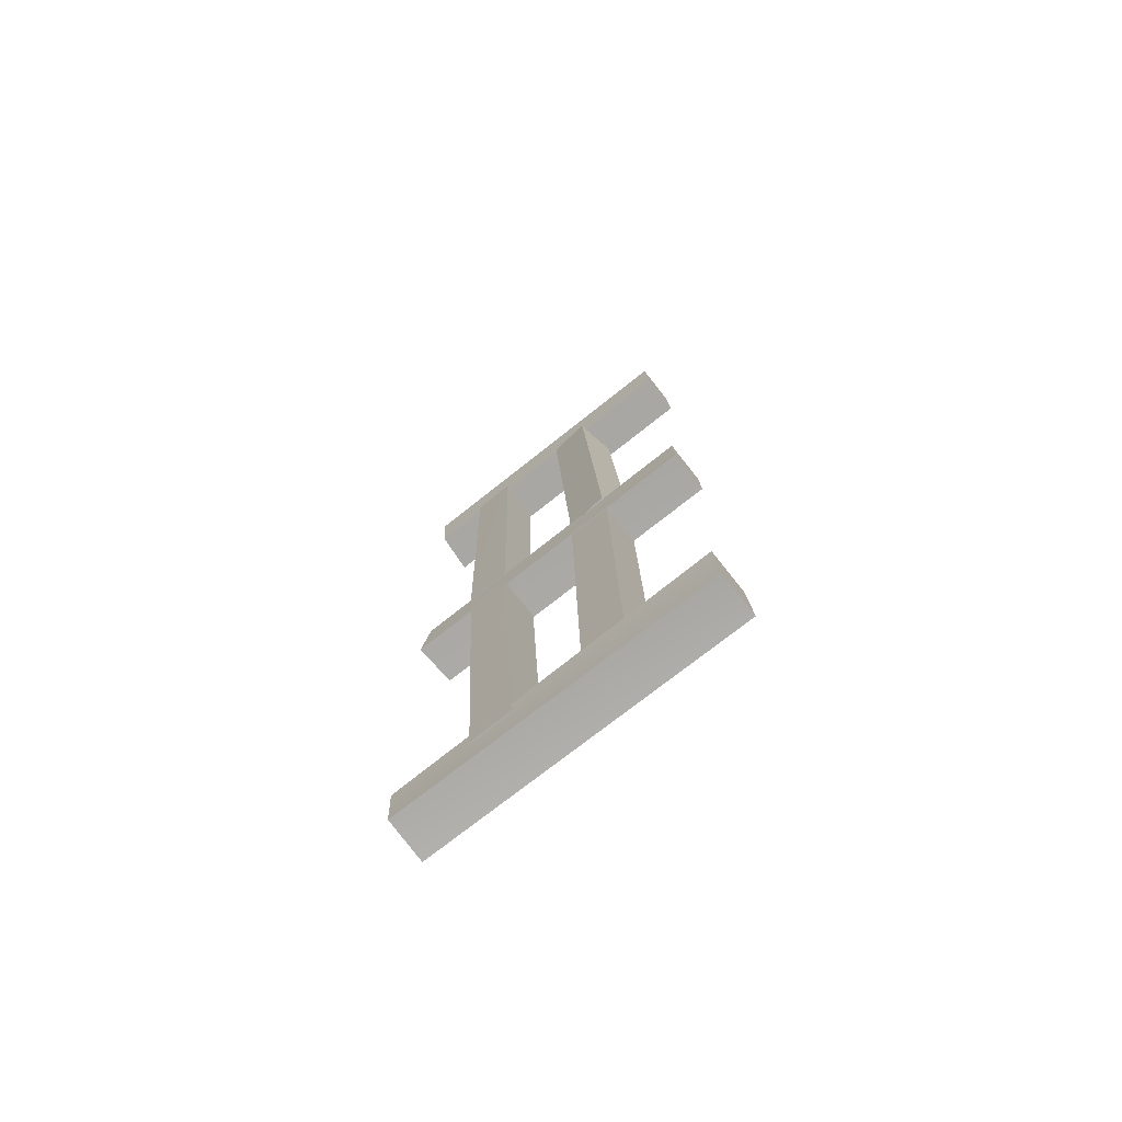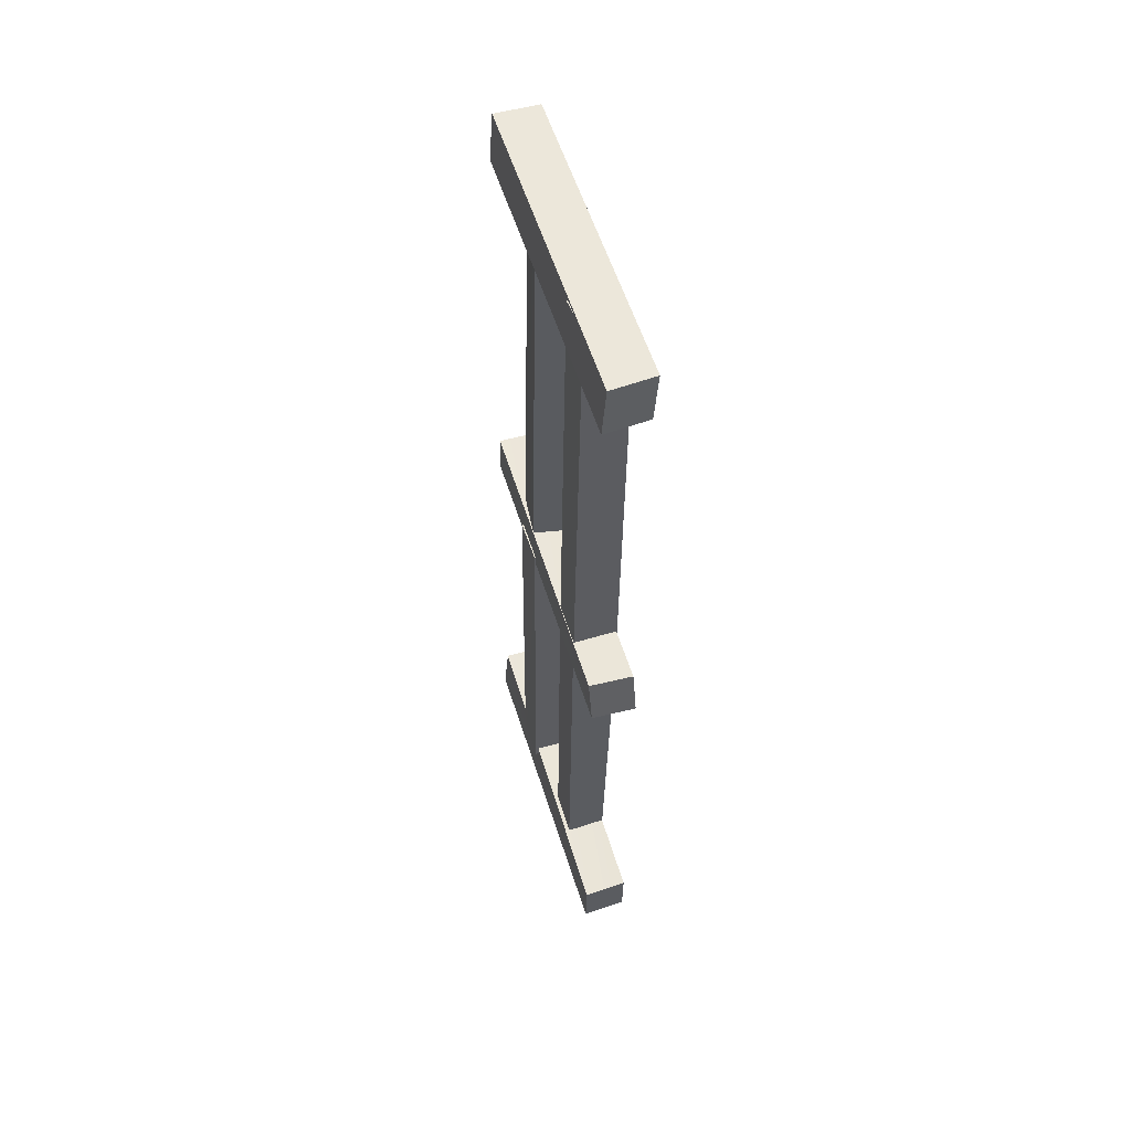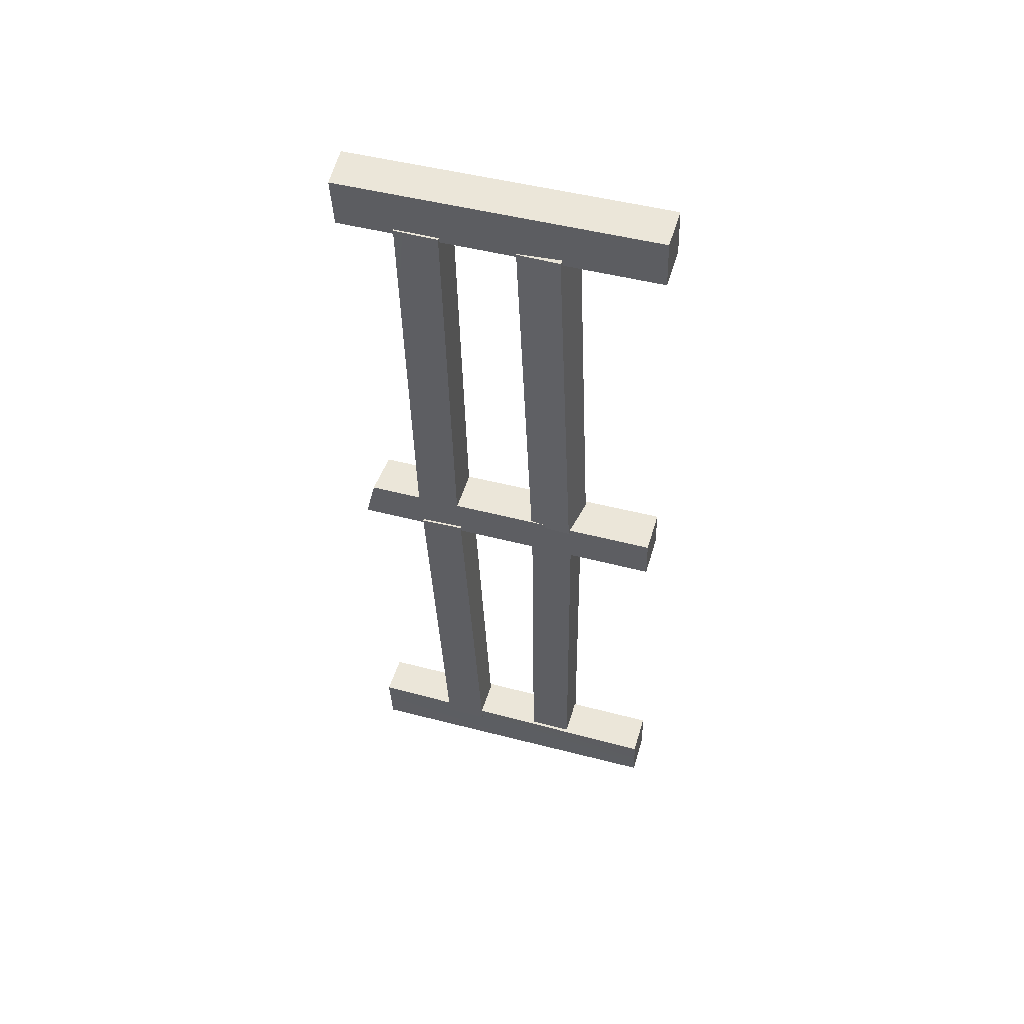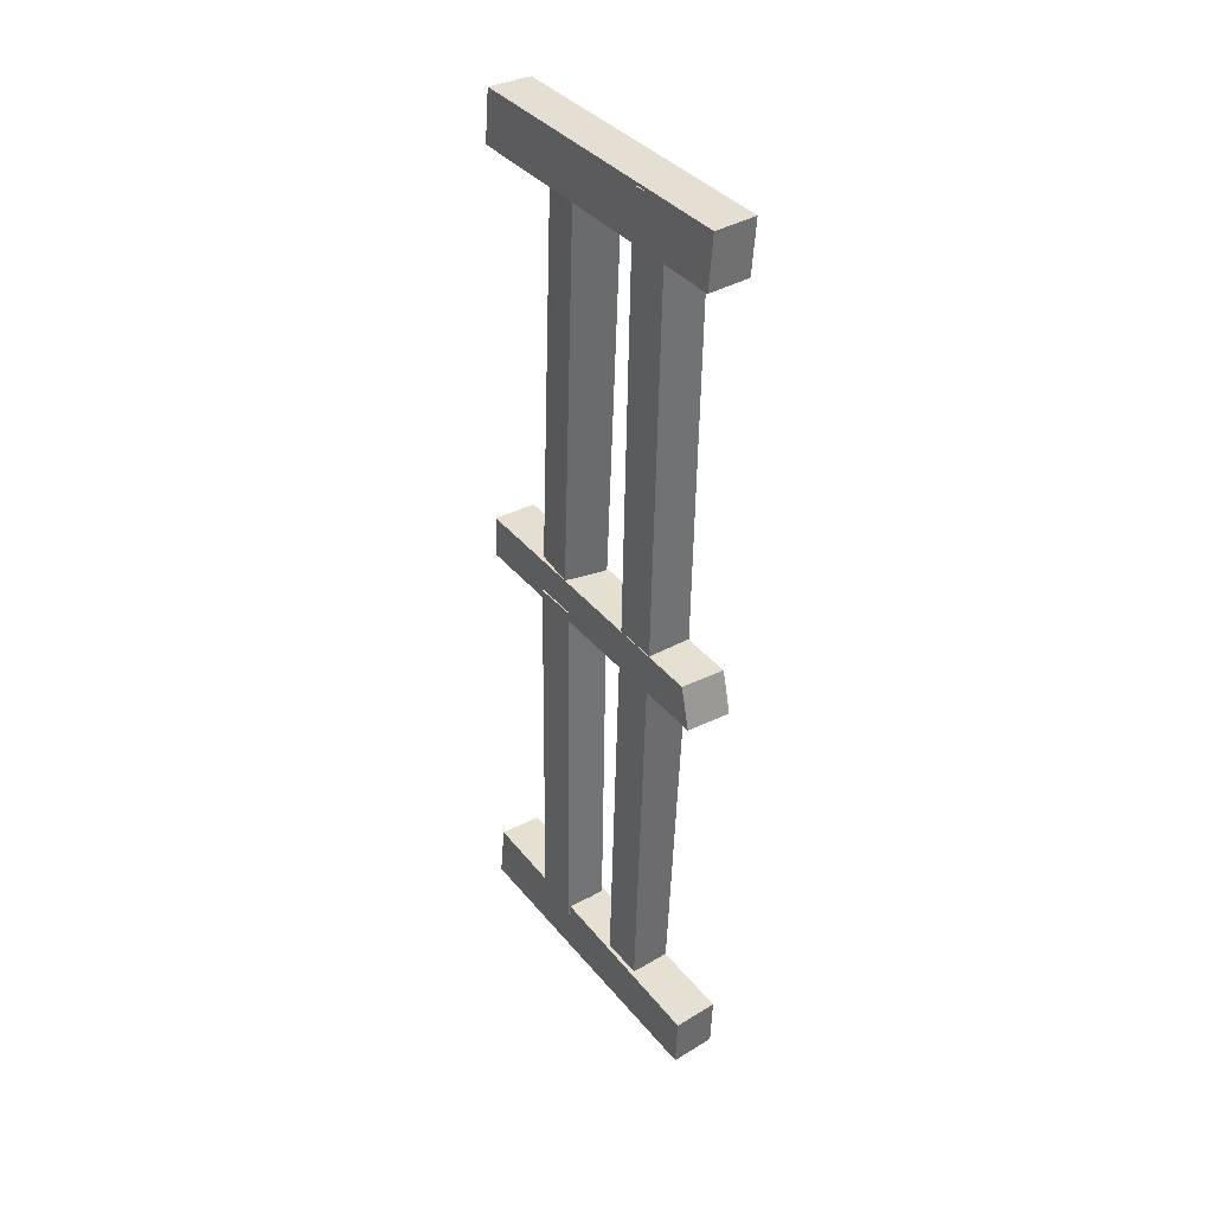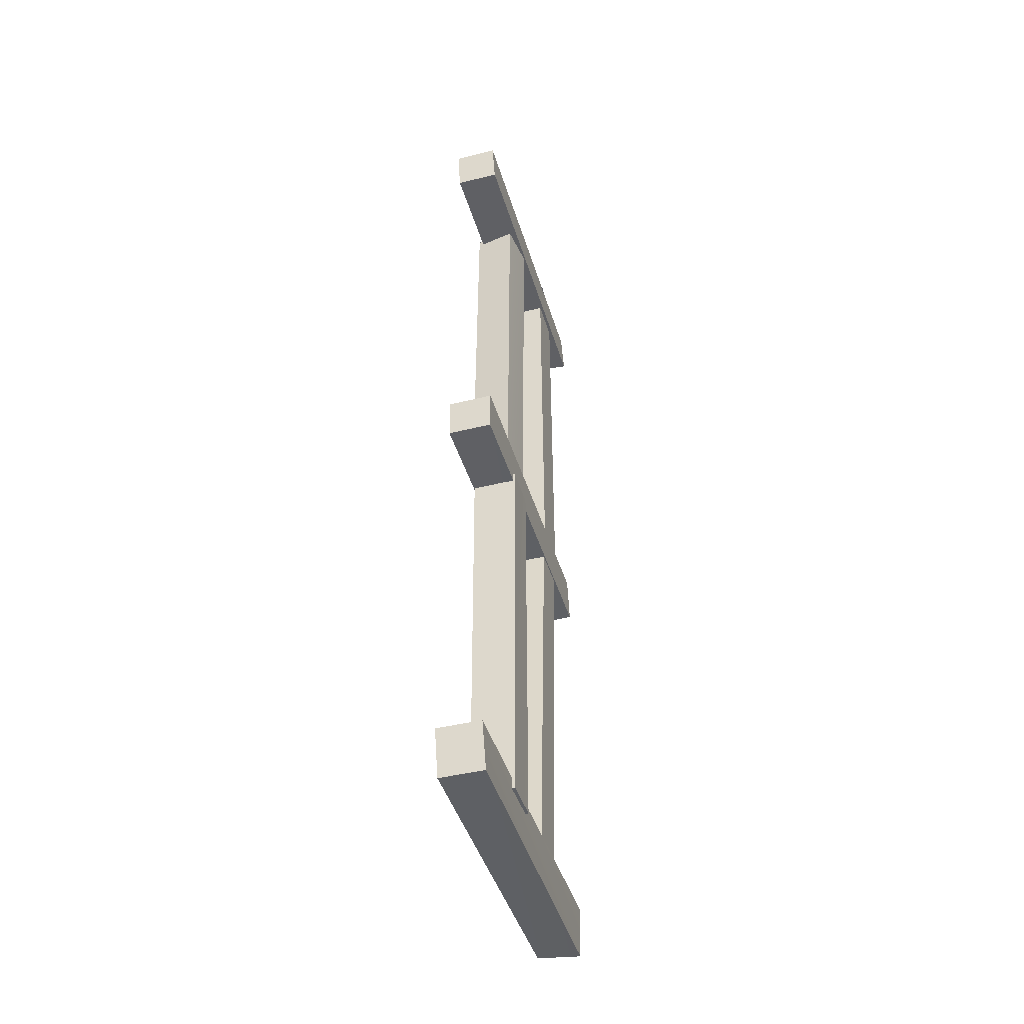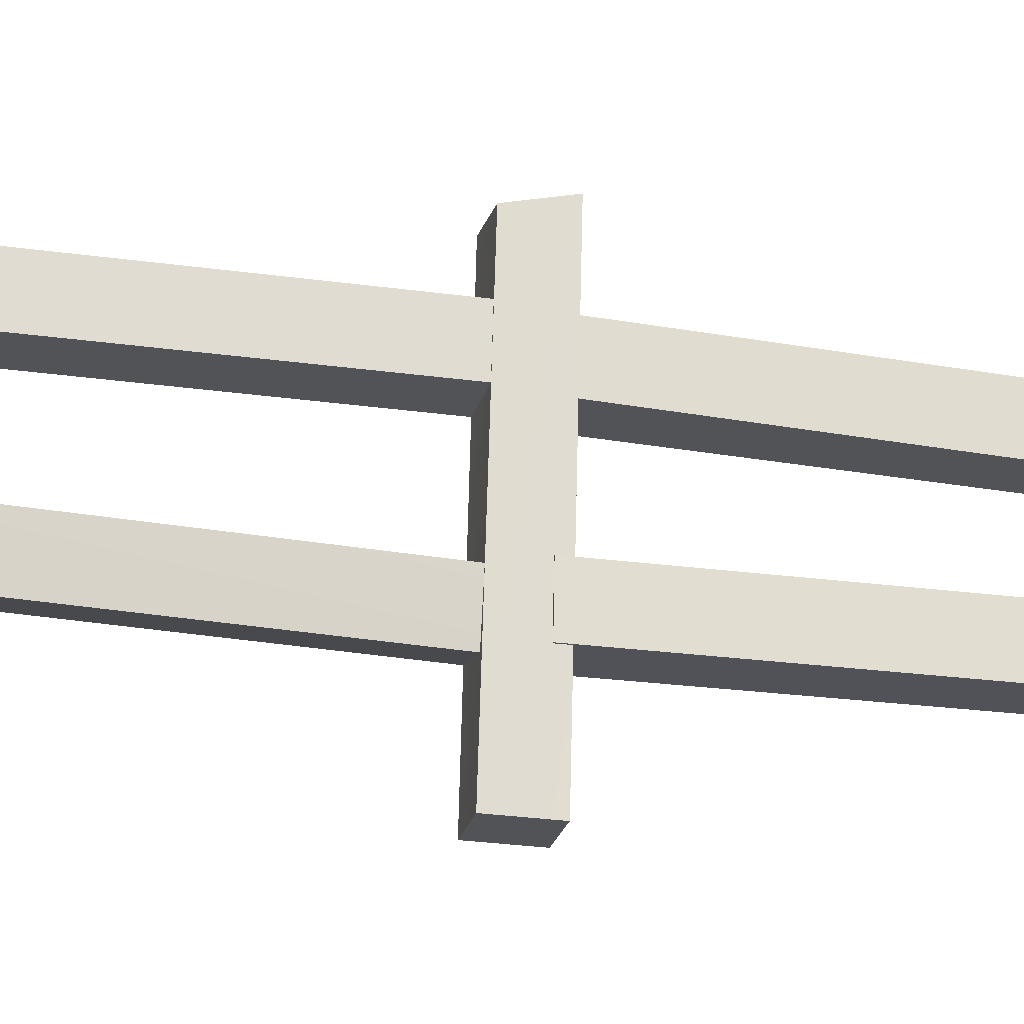
<metadata>
{"format":"obj","ext":"obj","renderer":"f3d","projection":"perspective","resolution":1024,"background":"white","views":[{"elev":-74.2,"azim":-53.0,"up":"+Z"},{"elev":53.9,"azim":161.8,"up":"+Z"},{"elev":51.9,"azim":-74.8,"up":"+Z"},{"elev":36.0,"azim":144.5,"up":"+Z"},{"elev":-42.2,"azim":15.1,"up":"+Z"},{"elev":-22.6,"azim":77.8,"up":"+Y"}]}
</metadata>
<code>
o WoodLog_Plank
v 0.1007 -0.7089 -2.046
v -0.09921 -0.7047 -2.048
v -0.07689 0.7901 -2.069
v 0.1222 0.7873 -2.088
v 0.08165 -0.7035 -1.802
v 0.1007 -0.7089 -2.046
v 0.1222 0.7873 -2.088
v 0.1232 0.8003 -1.844
v -0.1183 -0.6993 -1.804
v 0.08165 -0.7035 -1.802
v 0.1232 0.8003 -1.844
v -0.0759 0.8031 -1.826
v -0.09921 -0.7047 -2.048
v -0.1183 -0.6993 -1.804
v -0.0759 0.8031 -1.826
v -0.07689 0.7901 -2.069
v 0.1222 0.7873 -2.088
v -0.07689 0.7901 -2.069
v -0.0759 0.8031 -1.826
v 0.1232 0.8003 -1.844
v 0.08165 -0.7035 -1.802
v -0.1183 -0.6993 -1.804
v -0.09921 -0.7047 -2.048
v 0.1007 -0.7089 -2.046
v 0.1055 0.5048 -0.08057
v 0.1012 0.3051 -0.071
v 0.08851 0.2184 -1.885
v 0.09273 0.4181 -1.894
v -0.09929 0.5091 -0.08265
v 0.1055 0.5048 -0.08057
v 0.09273 0.4181 -1.894
v -0.08717 0.4219 -1.896
v -0.1036 0.3093 -0.07308
v -0.09929 0.5091 -0.08265
v -0.08717 0.4219 -1.896
v -0.09147 0.2222 -1.887
v 0.1012 0.3051 -0.071
v -0.1036 0.3093 -0.07308
v -0.09147 0.2222 -1.887
v 0.08851 0.2184 -1.885
v 0.09273 0.4181 -1.894
v 0.08851 0.2184 -1.885
v -0.09147 0.2222 -1.887
v -0.08717 0.4219 -1.896
v -0.09929 0.5091 -0.08265
v -0.1036 0.3093 -0.07308
v 0.1012 0.3051 -0.071
v 0.1055 0.5048 -0.08057
v 0.1029 -0.07058 -0.05308
v 0.1011 -0.2705 -0.0497
v 0.108 -0.2927 -1.868
v 0.1122 -0.09274 -1.87
v -0.09815 -0.06643 -0.0586
v 0.1029 -0.07058 -0.05308
v 0.1122 -0.09274 -1.87
v -0.08464 -0.08864 -1.874
v -0.1024 -0.2664 -0.05619
v -0.09815 -0.06643 -0.0586
v -0.08464 -0.08864 -1.874
v -0.08889 -0.2886 -1.872
v 0.1011 -0.2705 -0.0497
v -0.1024 -0.2664 -0.05619
v -0.08889 -0.2886 -1.872
v 0.108 -0.2927 -1.868
v 0.1122 -0.09274 -1.87
v 0.108 -0.2927 -1.868
v -0.08889 -0.2886 -1.872
v -0.08464 -0.08864 -1.874
v -0.09815 -0.06643 -0.0586
v -0.1024 -0.2664 -0.05619
v 0.1011 -0.2705 -0.0497
v 0.1029 -0.07058 -0.05308
v 0.08721 0.5837 2.086
v 0.09856 0.3841 2.088
v -0.09202 0.3732 2.087
v -0.1034 0.5729 2.085
v 0.08512 0.03356 2.096
v 0.08086 -0.1663 2.1
v -0.1103 -0.1623 2.099
v -0.1061 0.0376 2.094
v 0.08546 -0.6258 1.889
v -0.1145 -0.6216 1.887
v -0.08336 0.8231 1.856
v 0.1162 0.8356 1.858
v 0.07049 -0.6207 2.123
v 0.08546 -0.6258 1.889
v 0.1162 0.8356 1.858
v 0.1013 0.8407 2.092
v -0.1295 -0.6165 2.121
v 0.07049 -0.6207 2.123
v 0.1013 0.8407 2.092
v -0.09833 0.8283 2.09
v -0.1145 -0.6216 1.887
v -0.1295 -0.6165 2.121
v -0.09833 0.8283 2.09
v -0.08336 0.8231 1.856
v 0.1162 0.8356 1.858
v -0.08336 0.8231 1.856
v -0.09833 0.8283 2.09
v 0.1013 0.8407 2.092
v 0.07049 -0.6207 2.123
v -0.1295 -0.6165 2.121
v -0.1145 -0.6216 1.887
v 0.08546 -0.6258 1.889
v 0.08661 -0.6624 -0.08695
v -0.1133 -0.6582 -0.08849
v -0.08353 0.8144 -0.1133
v 0.1158 0.7985 -0.118
v 0.08517 -0.6582 0.113
v 0.08661 -0.6624 -0.08695
v 0.1158 0.7985 -0.118
v 0.1168 0.7529 0.07669
v -0.1148 -0.6539 0.1115
v 0.08517 -0.6582 0.113
v 0.1168 0.7529 0.07669
v -0.08252 0.7687 0.08144
v -0.1133 -0.6582 -0.08849
v -0.1148 -0.6539 0.1115
v -0.08252 0.7687 0.08144
v -0.08353 0.8144 -0.1133
v 0.1158 0.7985 -0.118
v -0.08353 0.8144 -0.1133
v -0.08252 0.7687 0.08144
v 0.1168 0.7529 0.07669
v 0.08517 -0.6582 0.113
v -0.1148 -0.6539 0.1115
v -0.1133 -0.6582 -0.08849
v 0.08661 -0.6624 -0.08695
v 0.09198 -0.01992 1.899
v 0.06062 -0.2154 1.912
v 0.07292 -0.2961 0.09263
v 0.09674 -0.1005 0.07704
v -0.1069 0.0202 1.891
v 0.09198 -0.01992 1.899
v 0.09674 -0.1005 0.07704
v -0.0946 -0.06047 0.07213
v -0.1287 -0.1754 1.908
v -0.1069 0.0202 1.891
v -0.0946 -0.06047 0.07213
v -0.1167 -0.2561 0.0884
v 0.06062 -0.2154 1.912
v -0.1287 -0.1754 1.908
v -0.1167 -0.2561 0.0884
v 0.07292 -0.2961 0.09263
v 0.09674 -0.1005 0.07704
v 0.07292 -0.2961 0.09263
v -0.1167 -0.2561 0.0884
v -0.0946 -0.06047 0.07213
v -0.1069 0.0202 1.891
v -0.1287 -0.1754 1.908
v 0.06062 -0.2154 1.912
v 0.09198 -0.01992 1.899
v 0.09537 0.555 1.891
v 0.09112 0.3551 1.895
v 0.1044 0.3212 0.07922
v 0.1086 0.5211 0.07552
v -0.09913 0.5591 1.888
v 0.09537 0.555 1.891
v 0.1086 0.5211 0.07552
v -0.09144 0.5253 0.07039
v -0.1056 0.3592 1.891
v -0.09913 0.5591 1.888
v -0.09144 0.5253 0.07039
v -0.0957 0.3254 0.07408
v 0.09112 0.3551 1.895
v -0.1056 0.3592 1.891
v -0.0957 0.3254 0.07408
v 0.1044 0.3212 0.07922
v 0.1086 0.5211 0.07552
v 0.1044 0.3212 0.07922
v -0.0957 0.3254 0.07408
v -0.09144 0.5253 0.07039
v -0.09913 0.5591 1.888
v -0.1056 0.3592 1.891
v 0.09112 0.3551 1.895
v 0.09537 0.555 1.891
f 1 2 3
f 4 1 3
f 5 6 7
f 8 5 7
f 9 10 11
f 12 9 11
f 13 14 15
f 16 13 15
f 17 18 19
f 20 17 19
f 21 22 23
f 24 21 23
f 25 26 27
f 28 25 27
f 29 30 31
f 32 29 31
f 33 34 35
f 36 33 35
f 37 38 39
f 40 37 39
f 41 42 43
f 44 41 43
f 45 46 47
f 48 45 47
f 49 50 51
f 52 49 51
f 53 54 55
f 56 53 55
f 57 58 59
f 60 57 59
f 61 62 63
f 64 61 63
f 65 66 67
f 68 65 67
f 69 70 71
f 72 69 71
f 73 74 75
f 76 73 75
f 77 78 79
f 80 77 79
f 81 82 83
f 84 81 83
f 85 86 87
f 88 85 87
f 89 90 91
f 92 89 91
f 93 94 95
f 96 93 95
f 97 98 99
f 100 97 99
f 101 102 103
f 104 101 103
f 105 106 107
f 108 105 107
f 109 110 111
f 112 109 111
f 113 114 115
f 116 113 115
f 117 118 119
f 120 117 119
f 121 122 123
f 124 121 123
f 125 126 127
f 128 125 127
f 129 130 131
f 132 129 131
f 133 134 135
f 136 133 135
f 137 138 139
f 140 137 139
f 141 142 143
f 144 141 143
f 145 146 147
f 148 145 147
f 149 150 151
f 152 149 151
f 153 154 155
f 156 153 155
f 157 158 159
f 160 157 159
f 161 162 163
f 164 161 163
f 165 166 167
f 168 165 167
f 169 170 171
f 172 169 171
f 173 174 175
f 176 173 175

</code>
